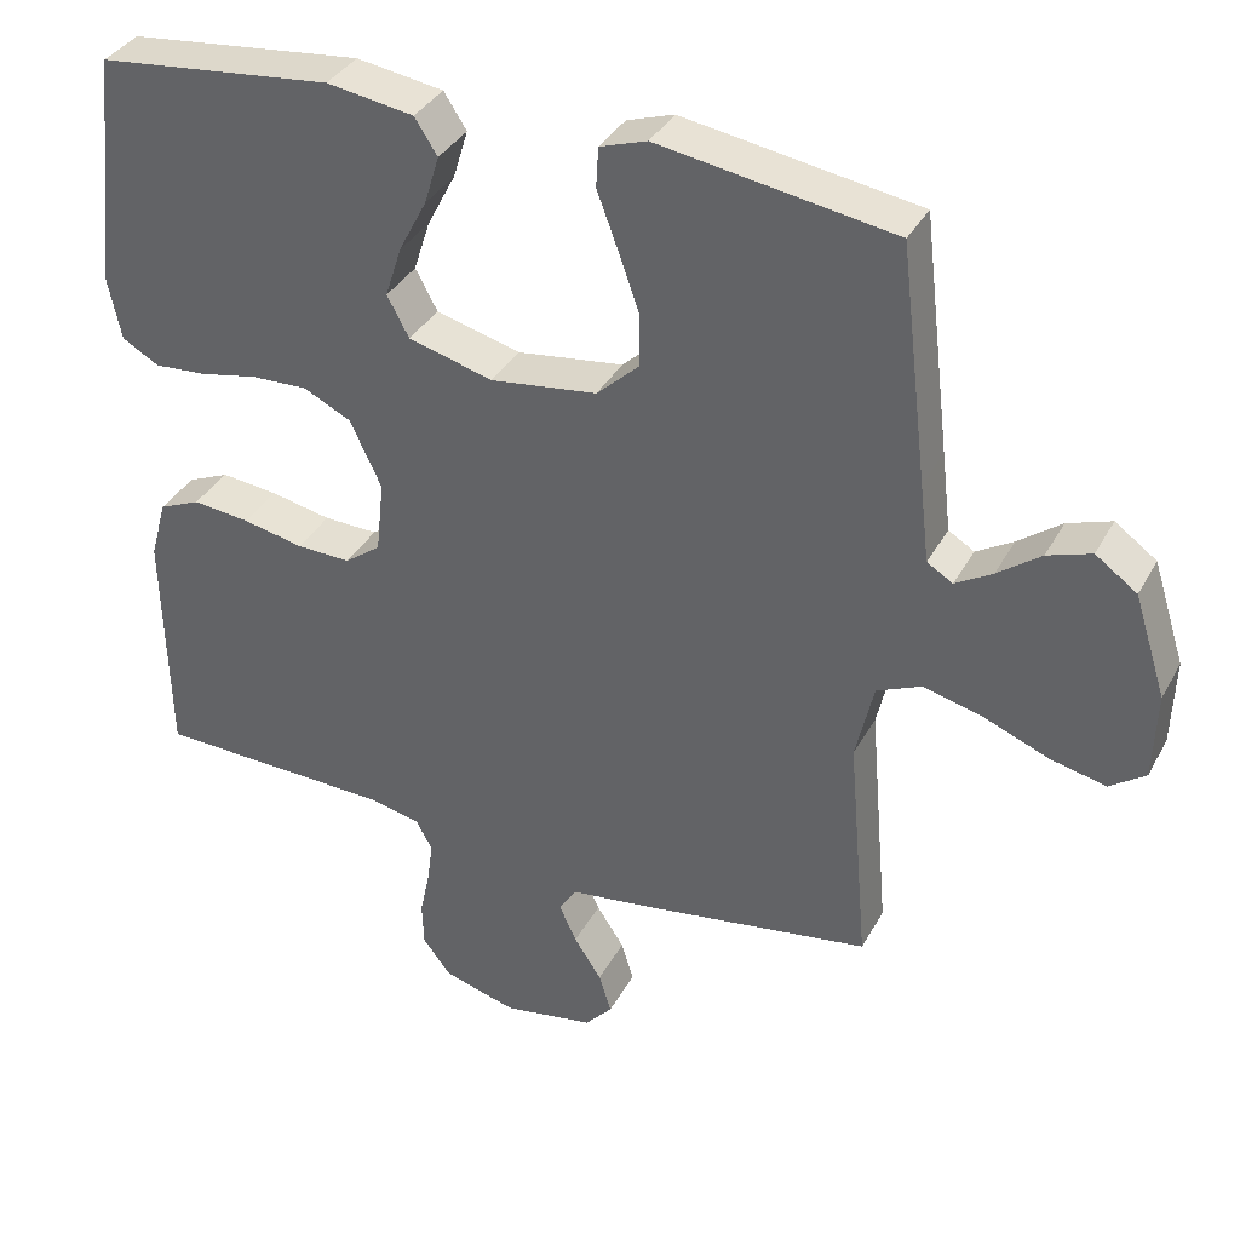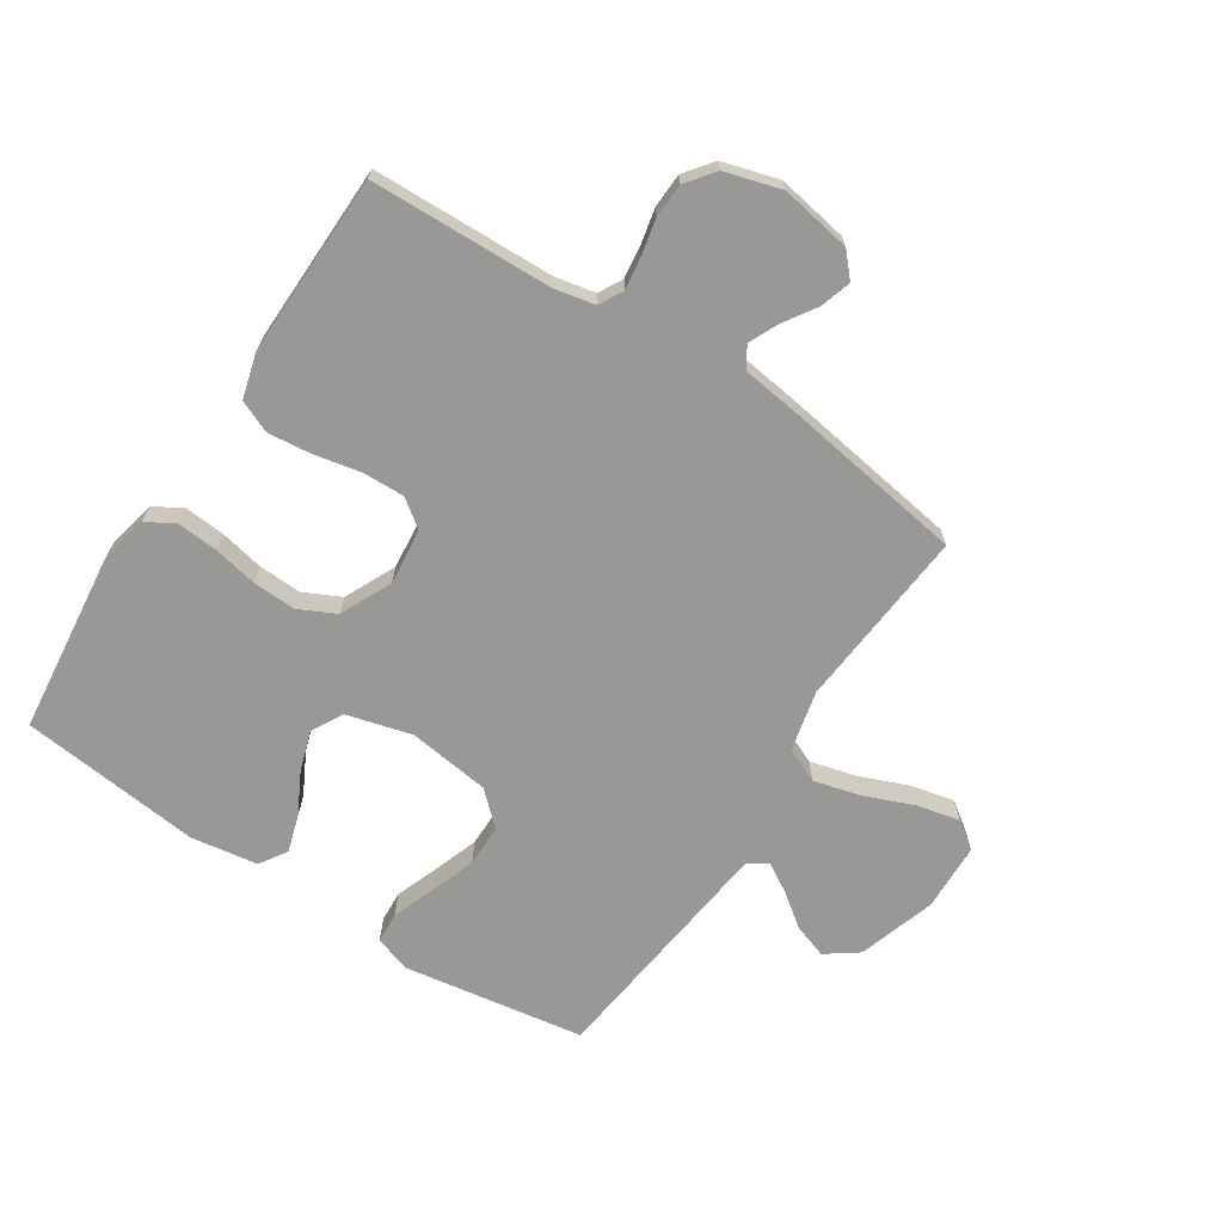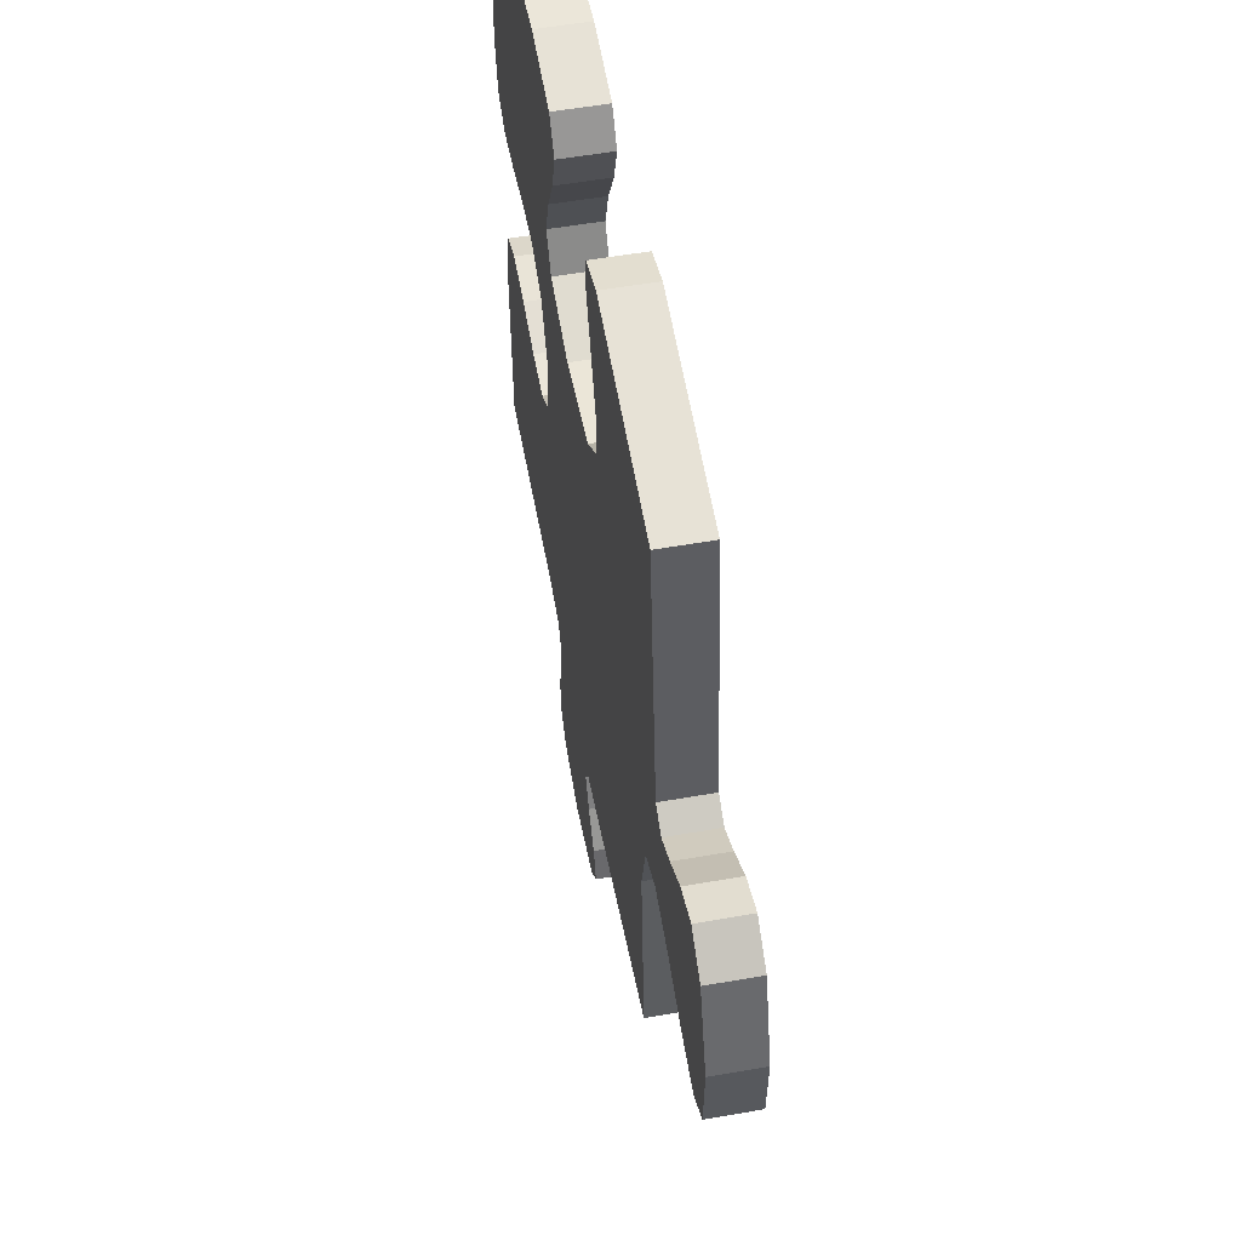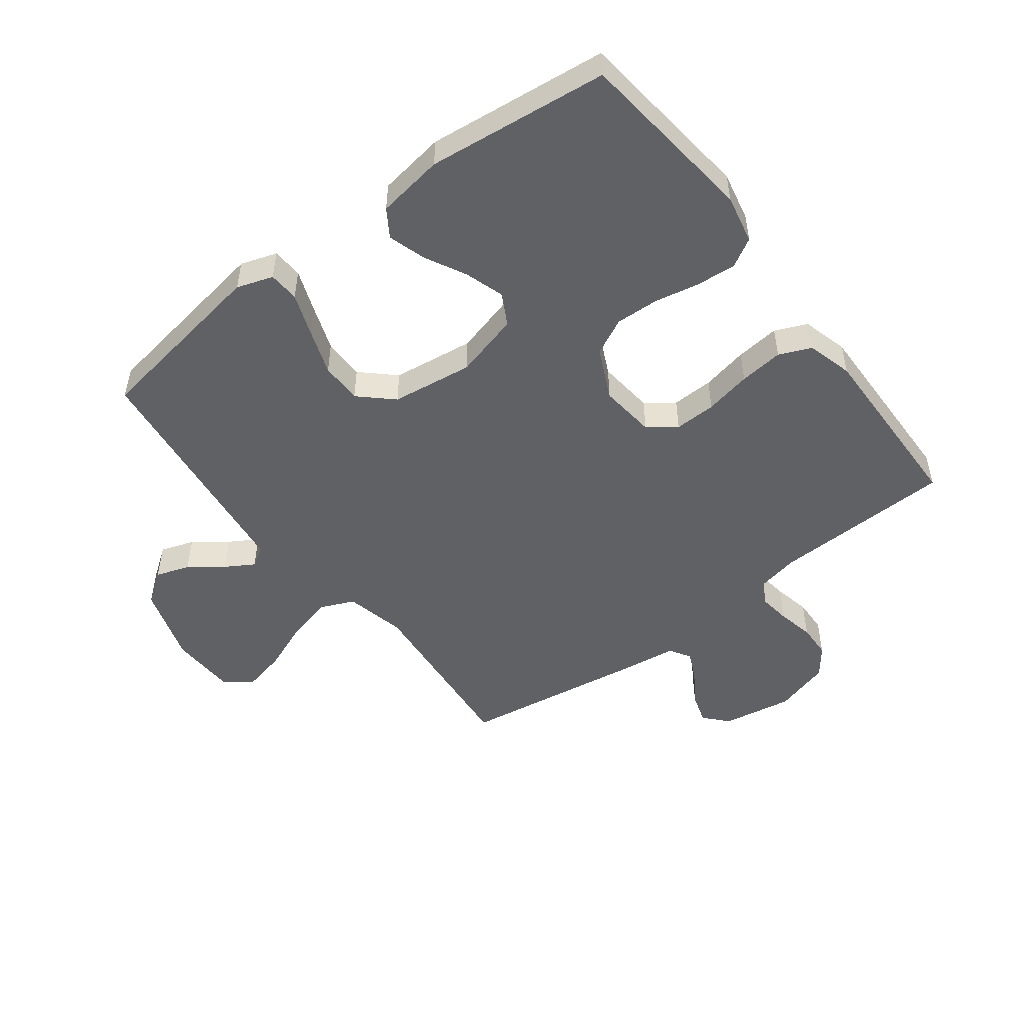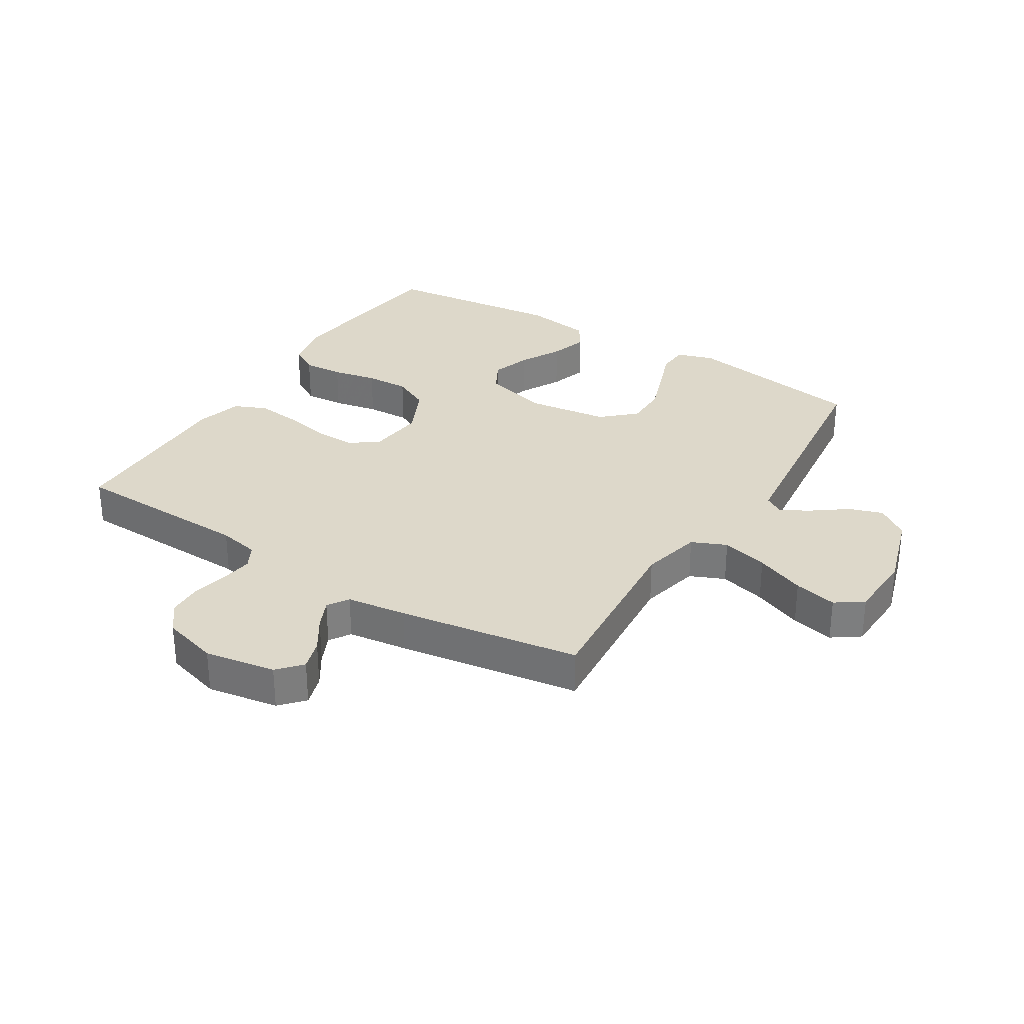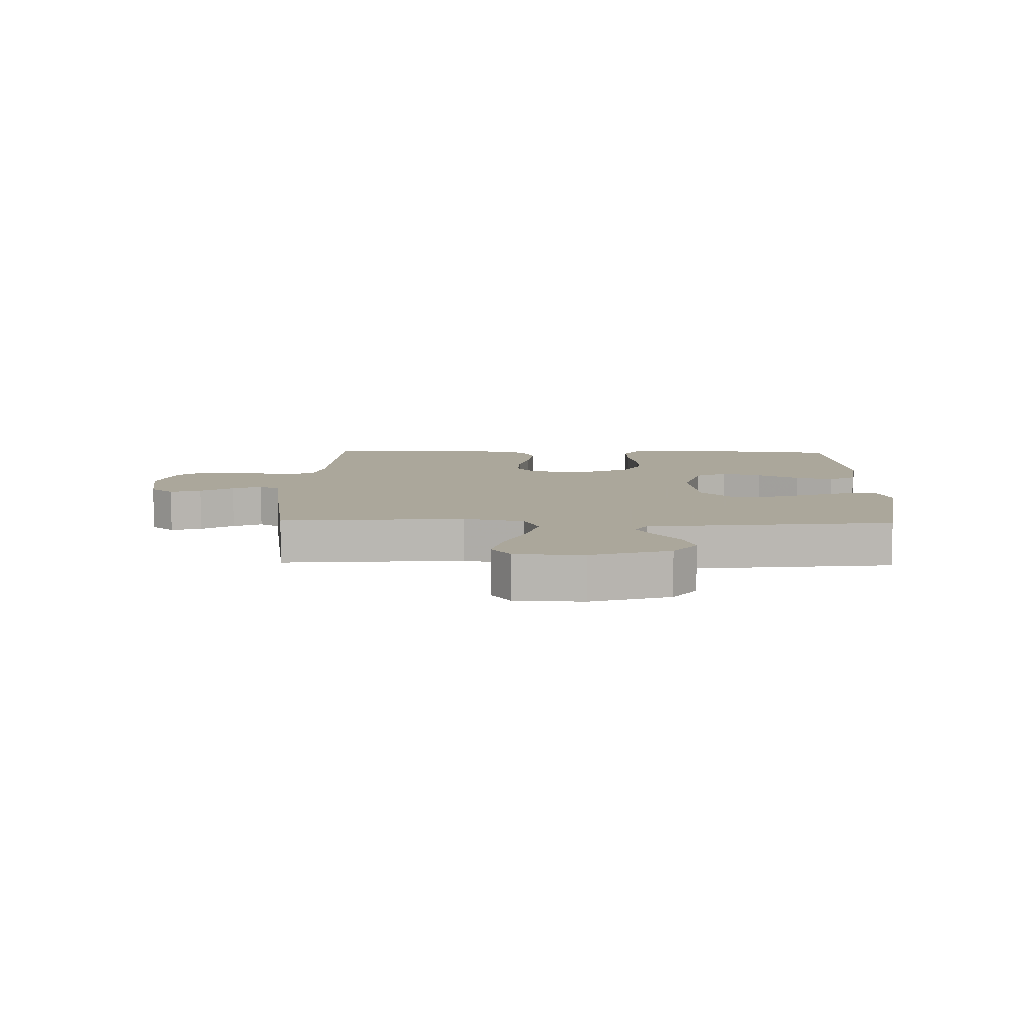
<metadata>
{"format":"obj","ext":"obj","renderer":"f3d","projection":"perspective","resolution":1024,"background":"white","views":[{"elev":36.0,"azim":-154.6,"up":"+Z"},{"elev":-68.4,"azim":146.9,"up":"+Y"},{"elev":55.3,"azim":-100.5,"up":"+Z"},{"elev":-50.0,"azim":37.2,"up":"+Y"},{"elev":31.0,"azim":-148.0,"up":"+Y"},{"elev":8.2,"azim":-88.5,"up":"+Y"}]}
</metadata>
<code>
v 0.5 0.07 -0.5
v 0.2 0.07 -0.509
v 0.132 0.07 -0.523
v 0.111 0.07 -0.562
v 0.118 0.07 -0.615
v 0.131 0.07 -0.675
v 0.129 0.07 -0.732
v 0.093 0.07 -0.779
v 0 0.07 -0.806
v -0.117 0.07 -0.786
v -0.152 0.07 -0.747
v -0.136 0.07 -0.696
v -0.101 0.07 -0.642
v -0.079 0.07 -0.594
v -0.101 0.07 -0.559
v -0.2 0.07 -0.546
v -0.5 0.07 -0.5
v -0.474 0.07 -0.2
v -0.497 0.07 -0.1
v -0.554 0.07 -0.075
v -0.631 0.07 -0.095
v -0.713 0.07 -0.128
v -0.784 0.07 -0.144
v -0.829 0.07 -0.112
v -0.833 0.07 0
v -0.792 0.07 0.129
v -0.739 0.07 0.167
v -0.683 0.07 0.148
v -0.628 0.07 0.107
v -0.581 0.07 0.079
v -0.548 0.07 0.099
v -0.536 0.07 0.2
v -0.5 0.07 0.5
v -0.2 0.07 0.548
v -0.14 0.07 0.528
v -0.137 0.07 0.477
v -0.163 0.07 0.407
v -0.19 0.07 0.331
v -0.19 0.07 0.262
v -0.136 0.07 0.212
v 0 0.07 0.194
v 0.108 0.07 0.223
v 0.136 0.07 0.275
v 0.115 0.07 0.34
v 0.079 0.07 0.409
v 0.06 0.07 0.471
v 0.089 0.07 0.516
v 0.2 0.07 0.533
v 0.5 0.07 0.5
v 0.534 0.07 0.2
v 0.517 0.07 0.119
v 0.47 0.07 0.092
v 0.404 0.07 0.097
v 0.33 0.07 0.112
v 0.258 0.07 0.115
v 0.197 0.07 0.085
v 0.157 0.07 0
v 0.167 0.07 -0.093
v 0.213 0.07 -0.127
v 0.282 0.07 -0.125
v 0.359 0.07 -0.109
v 0.432 0.07 -0.101
v 0.485 0.07 -0.124
v 0.506 0.07 -0.2
v 0.5 0 -0.5
v 0.2 0 -0.509
v 0.132 0 -0.523
v 0.111 0 -0.562
v 0.118 0 -0.615
v 0.131 0 -0.675
v 0.129 0 -0.732
v 0.093 0 -0.779
v 0 0 -0.806
v -0.117 0 -0.786
v -0.152 0 -0.747
v -0.136 0 -0.696
v -0.101 0 -0.642
v -0.079 0 -0.594
v -0.101 0 -0.559
v -0.2 0 -0.546
v -0.5 0 -0.5
v -0.474 0 -0.2
v -0.497 0 -0.1
v -0.554 0 -0.075
v -0.631 0 -0.095
v -0.713 0 -0.128
v -0.784 0 -0.144
v -0.829 0 -0.112
v -0.833 0 0
v -0.792 0 0.129
v -0.739 0 0.167
v -0.683 0 0.148
v -0.628 0 0.107
v -0.581 0 0.079
v -0.548 0 0.099
v -0.536 0 0.2
v -0.5 0 0.5
v -0.2 0 0.548
v -0.14 0 0.528
v -0.137 0 0.477
v -0.163 0 0.407
v -0.19 0 0.331
v -0.19 0 0.262
v -0.136 0 0.212
v 0 0 0.194
v 0.108 0 0.223
v 0.136 0 0.275
v 0.115 0 0.34
v 0.079 0 0.409
v 0.06 0 0.471
v 0.089 0 0.516
v 0.2 0 0.533
v 0.5 0 0.5
v 0.534 0 0.2
v 0.517 0 0.119
v 0.47 0 0.092
v 0.404 0 0.097
v 0.33 0 0.112
v 0.258 0 0.115
v 0.197 0 0.085
v 0.157 0 0
v 0.167 0 -0.093
v 0.213 0 -0.127
v 0.282 0 -0.125
v 0.359 0 -0.109
v 0.432 0 -0.101
v 0.485 0 -0.124
v 0.506 0 -0.2
f 63 64 1 2
f 60 61 62 63
f 59 60 63 2
f 58 59 2 3
f 57 58 3 4
f 51 52 53 54
f 51 54 55
f 50 51 55
f 49 50 55
f 48 49 55 56
f 44 45 46 47
f 43 44 47 48
f 34 35 36 37
f 34 37 38
f 31 32 33 34
f 31 34 38 39
f 26 27 28 29
f 26 29 30
f 25 26 30
f 24 25 30
f 21 22 23 24
f 20 21 24 30
f 19 20 30 31
f 15 16 17 18
f 15 18 19
f 10 11 12 13
f 10 13 14
f 9 10 14
f 8 9 14
f 5 6 7 8
f 4 5 8 14
f 57 4 14 15
f 43 48 56 57
f 42 43 57 15
f 19 31 39 40
f 19 40 41
f 15 19 41 42
f 66 65 128 127
f 127 126 125 124
f 66 127 124 123
f 67 66 123 122
f 68 67 122 121
f 118 117 116 115
f 119 118 115
f 119 115 114
f 119 114 113
f 120 119 113 112
f 111 110 109 108
f 112 111 108 107
f 101 100 99 98
f 102 101 98
f 98 97 96 95
f 103 102 98 95
f 93 92 91 90
f 94 93 90
f 94 90 89
f 94 89 88
f 88 87 86 85
f 94 88 85 84
f 95 94 84 83
f 82 81 80 79
f 83 82 79
f 77 76 75 74
f 78 77 74
f 78 74 73
f 78 73 72
f 72 71 70 69
f 78 72 69 68
f 79 78 68 121
f 121 120 112 107
f 79 121 107 106
f 104 103 95 83
f 105 104 83
f 106 105 83 79
f 1 65 66 2
f 2 66 67 3
f 3 67 68 4
f 4 68 69 5
f 5 69 70 6
f 6 70 71 7
f 7 71 72 8
f 8 72 73 9
f 9 73 74 10
f 10 74 75 11
f 11 75 76 12
f 12 76 77 13
f 13 77 78 14
f 14 78 79 15
f 15 79 80 16
f 16 80 81 17
f 17 81 82 18
f 18 82 83 19
f 19 83 84 20
f 20 84 85 21
f 21 85 86 22
f 22 86 87 23
f 23 87 88 24
f 24 88 89 25
f 25 89 90 26
f 26 90 91 27
f 27 91 92 28
f 28 92 93 29
f 29 93 94 30
f 30 94 95 31
f 31 95 96 32
f 32 96 97 33
f 33 97 98 34
f 34 98 99 35
f 35 99 100 36
f 36 100 101 37
f 37 101 102 38
f 38 102 103 39
f 39 103 104 40
f 40 104 105 41
f 41 105 106 42
f 42 106 107 43
f 43 107 108 44
f 44 108 109 45
f 45 109 110 46
f 46 110 111 47
f 47 111 112 48
f 48 112 113 49
f 49 113 114 50
f 50 114 115 51
f 51 115 116 52
f 52 116 117 53
f 53 117 118 54
f 54 118 119 55
f 55 119 120 56
f 56 120 121 57
f 57 121 122 58
f 58 122 123 59
f 59 123 124 60
f 60 124 125 61
f 61 125 126 62
f 62 126 127 63
f 63 127 128 64
f 64 128 65 1

</code>
